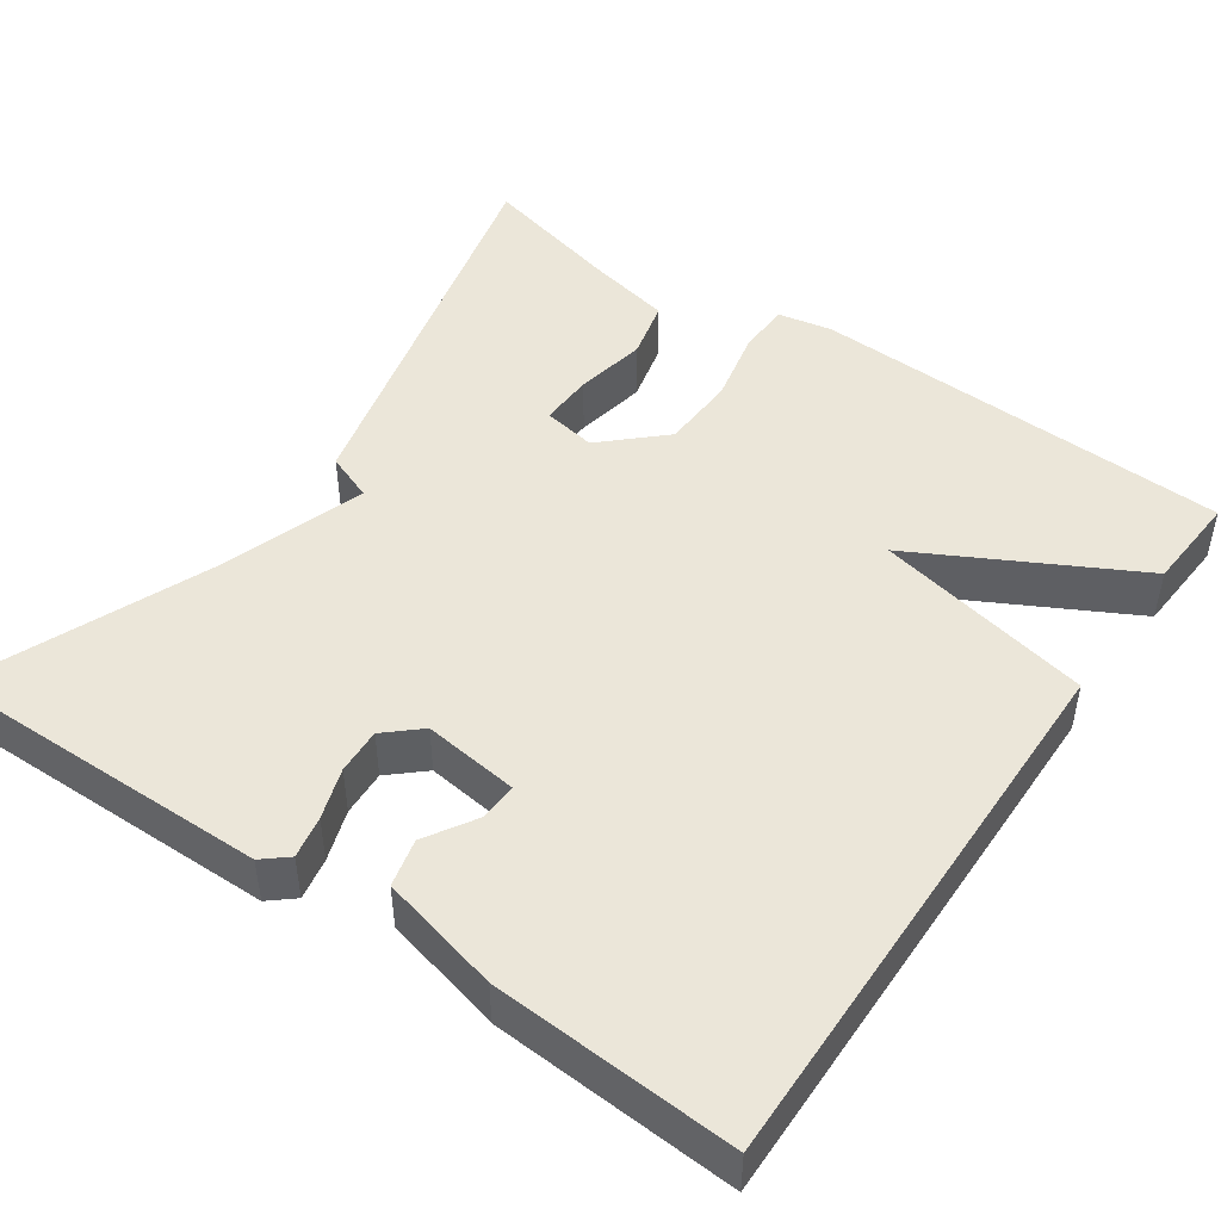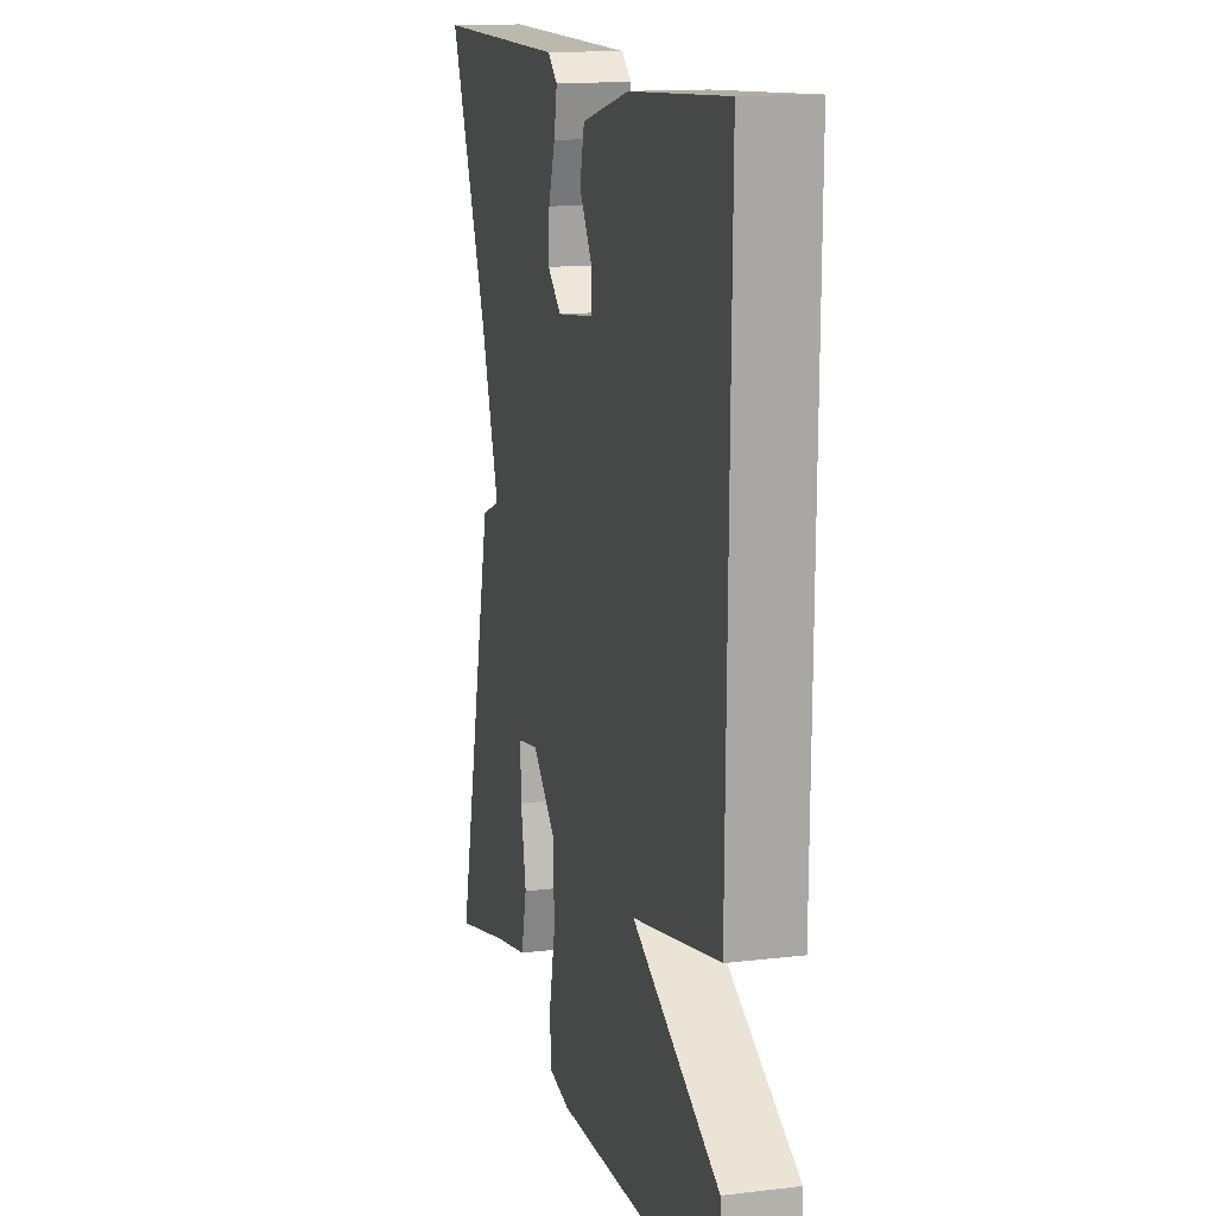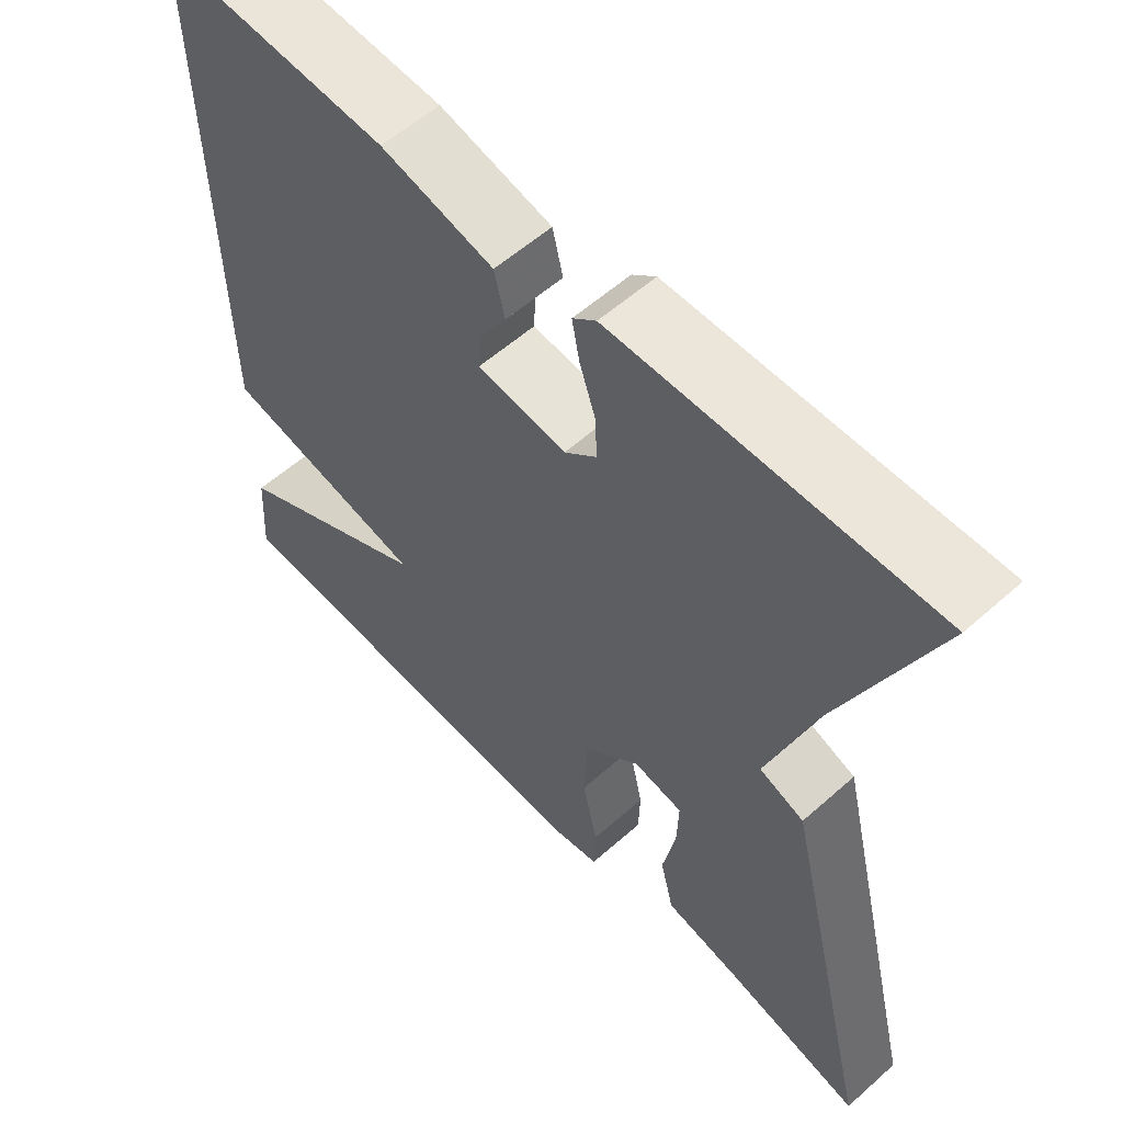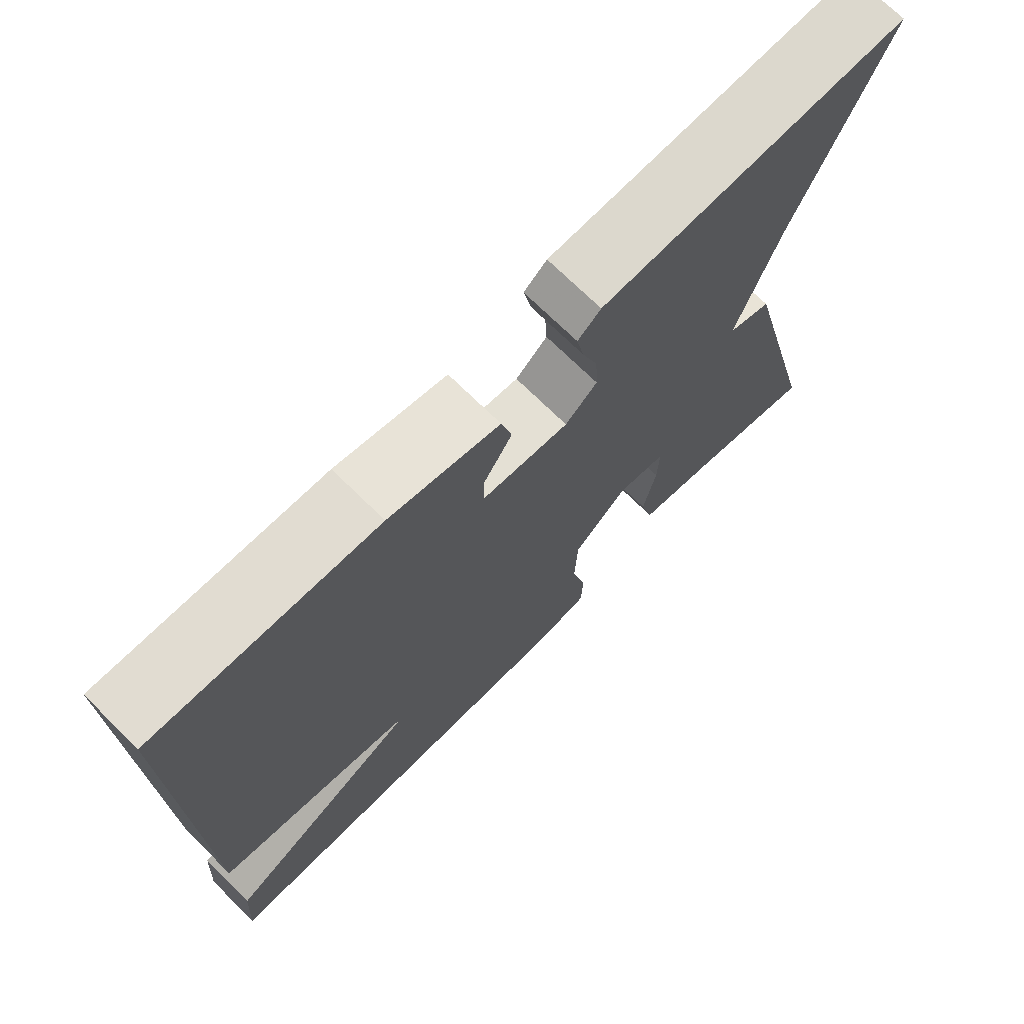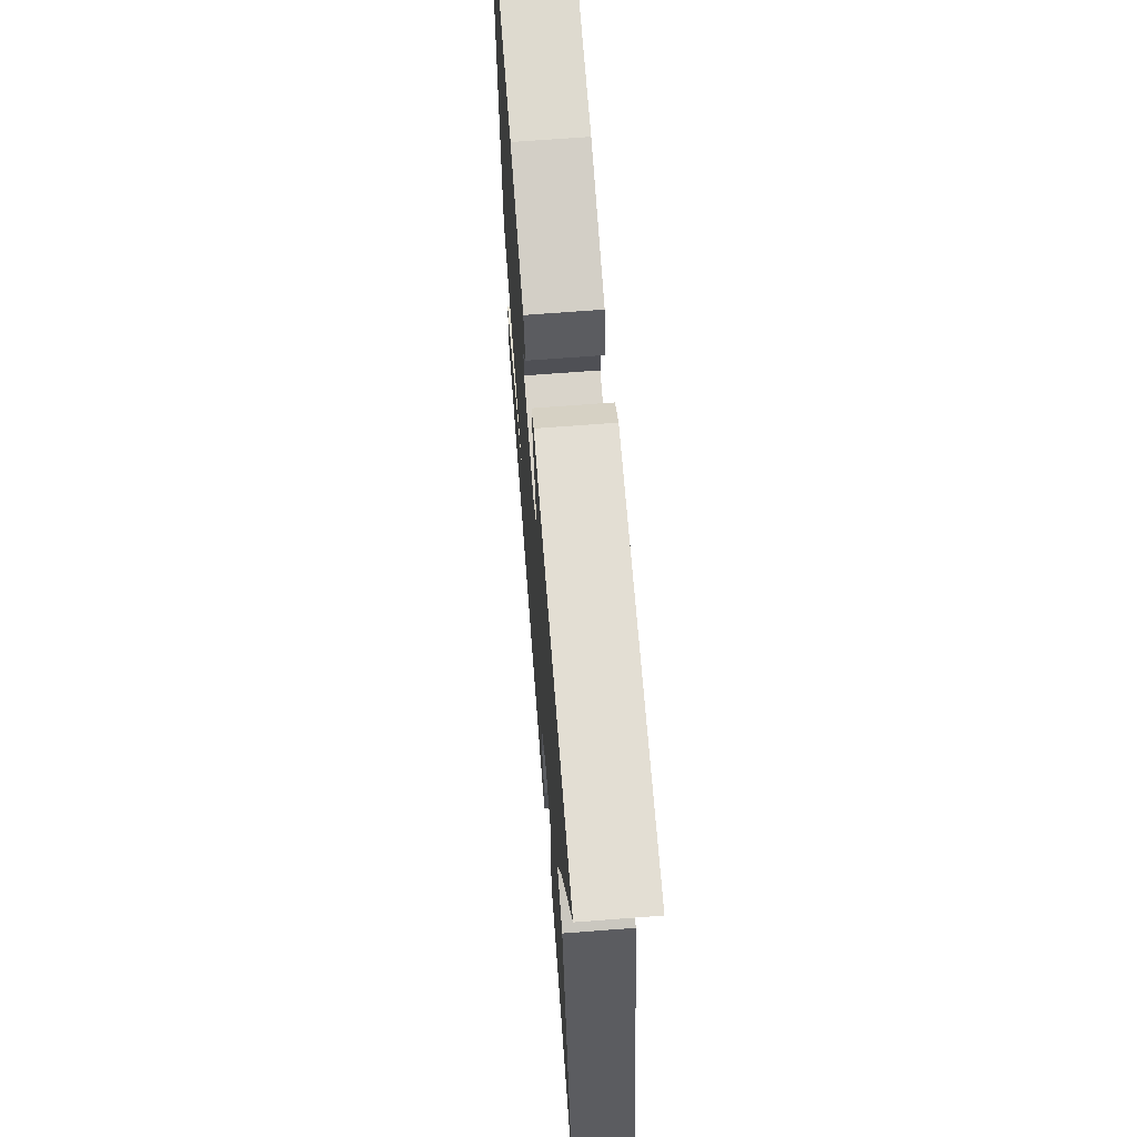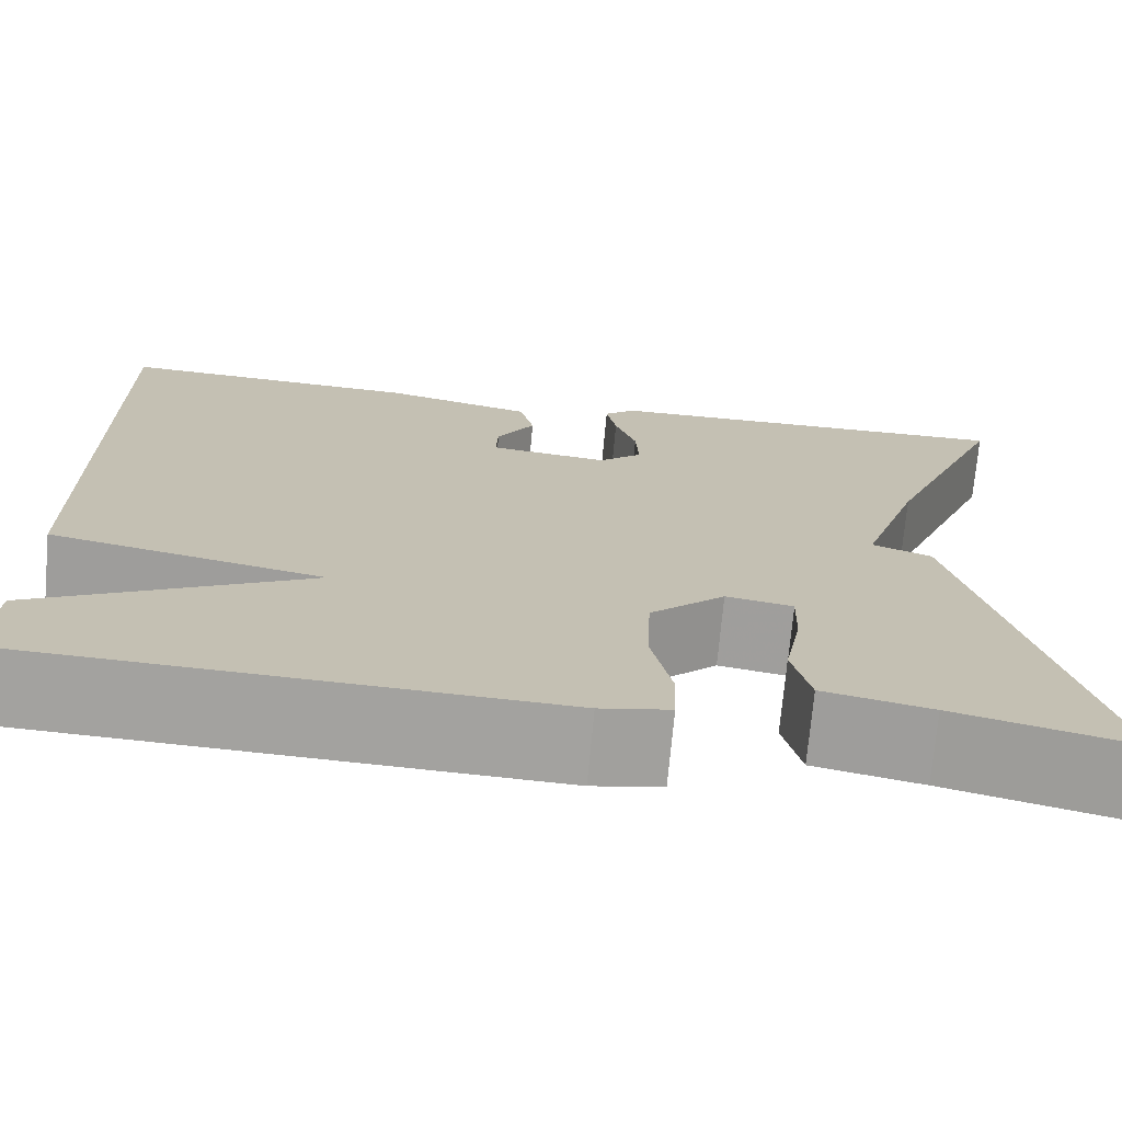
<metadata>
{"format":"obj","ext":"obj","renderer":"f3d","projection":"perspective","resolution":1024,"background":"white","views":[{"elev":47.2,"azim":34.6,"up":"+Y"},{"elev":14.2,"azim":75.3,"up":"+Z"},{"elev":57.5,"azim":-132.6,"up":"+Z"},{"elev":72.2,"azim":134.5,"up":"+Z"},{"elev":67.7,"azim":-94.4,"up":"+Z"},{"elev":-72.5,"azim":174.8,"up":"+Z"}]}
</metadata>
<code>
v 0.5 0.07 -0.5
v -0.025 0.07 -0.523
v -0.093 0.07 -0.51
v -0.095 0.07 -0.445
v -0.075 0.07 -0.353
v -0.079 0.07 -0.259
v -0.153 0.07 -0.19
v -0.219 0.07 -0.202
v -0.217 0.07 -0.269
v -0.2 0.07 -0.358
v -0.218 0.07 -0.432
v -0.324 0.07 -0.455
v -0.5 0.07 -0.5
v -0.377 0.07 0.002
v -0.318 0.07 0.025
v -0.377 0.07 0.202
v -0.5 0.07 0.5
v -0.082 0.07 0.497
v -0.051 0.07 0.471
v -0.061 0.07 0.419
v -0.082 0.07 0.356
v -0.085 0.07 0.299
v -0.042 0.07 0.261
v 0.076 0.07 0.276
v 0.074 0.07 0.324
v 0.036 0.07 0.386
v 0.05 0.07 0.445
v 0.199 0.07 0.482
v 0.5 0.07 0.5
v 0.492 0.07 -0.179
v 0.222 0.07 -0.237
v 0.492 0.07 -0.379
v 0.5 0 -0.5
v -0.025 0 -0.523
v -0.093 0 -0.51
v -0.095 0 -0.445
v -0.075 0 -0.353
v -0.079 0 -0.259
v -0.153 0 -0.19
v -0.219 0 -0.202
v -0.217 0 -0.269
v -0.2 0 -0.358
v -0.218 0 -0.432
v -0.324 0 -0.455
v -0.5 0 -0.5
v -0.377 0 0.002
v -0.318 0 0.025
v -0.377 0 0.202
v -0.5 0 0.5
v -0.082 0 0.497
v -0.051 0 0.471
v -0.061 0 0.419
v -0.082 0 0.356
v -0.085 0 0.299
v -0.042 0 0.261
v 0.076 0 0.276
v 0.074 0 0.324
v 0.036 0 0.386
v 0.05 0 0.445
v 0.199 0 0.482
v 0.5 0 0.5
v 0.492 0 -0.179
v 0.222 0 -0.237
v 0.492 0 -0.379
f 3 4 5
f 2 3 5
f 1 2 5
f 32 1 5
f 31 32 5
f 29 30 31
f 28 29 31
f 27 28 31
f 25 26 27
f 25 27 31
f 24 25 31
f 31 5 6
f 24 31 6
f 23 24 6
f 19 20 21
f 18 19 21
f 17 18 21
f 16 17 21
f 15 16 21 22
f 12 13 14 15
f 11 12 15
f 10 11 15
f 9 10 15
f 8 9 15
f 15 22 23
f 8 15 23
f 7 8 23
f 6 7 23
f 37 36 35
f 37 35 34
f 37 34 33
f 37 33 64
f 37 64 63
f 63 62 61
f 63 61 60
f 63 60 59
f 59 58 57
f 63 59 57
f 63 57 56
f 38 37 63
f 38 63 56
f 38 56 55
f 53 52 51
f 53 51 50
f 53 50 49
f 53 49 48
f 54 53 48 47
f 47 46 45 44
f 47 44 43
f 47 43 42
f 47 42 41
f 47 41 40
f 55 54 47
f 55 47 40
f 55 40 39
f 55 39 38
f 1 33 34 2
f 2 34 35 3
f 3 35 36 4
f 4 36 37 5
f 5 37 38 6
f 6 38 39 7
f 7 39 40 8
f 8 40 41 9
f 9 41 42 10
f 10 42 43 11
f 11 43 44 12
f 12 44 45 13
f 13 45 46 14
f 14 46 47 15
f 15 47 48 16
f 16 48 49 17
f 17 49 50 18
f 18 50 51 19
f 19 51 52 20
f 20 52 53 21
f 21 53 54 22
f 22 54 55 23
f 23 55 56 24
f 24 56 57 25
f 25 57 58 26
f 26 58 59 27
f 27 59 60 28
f 28 60 61 29
f 29 61 62 30
f 30 62 63 31
f 31 63 64 32
f 32 64 33 1

</code>
